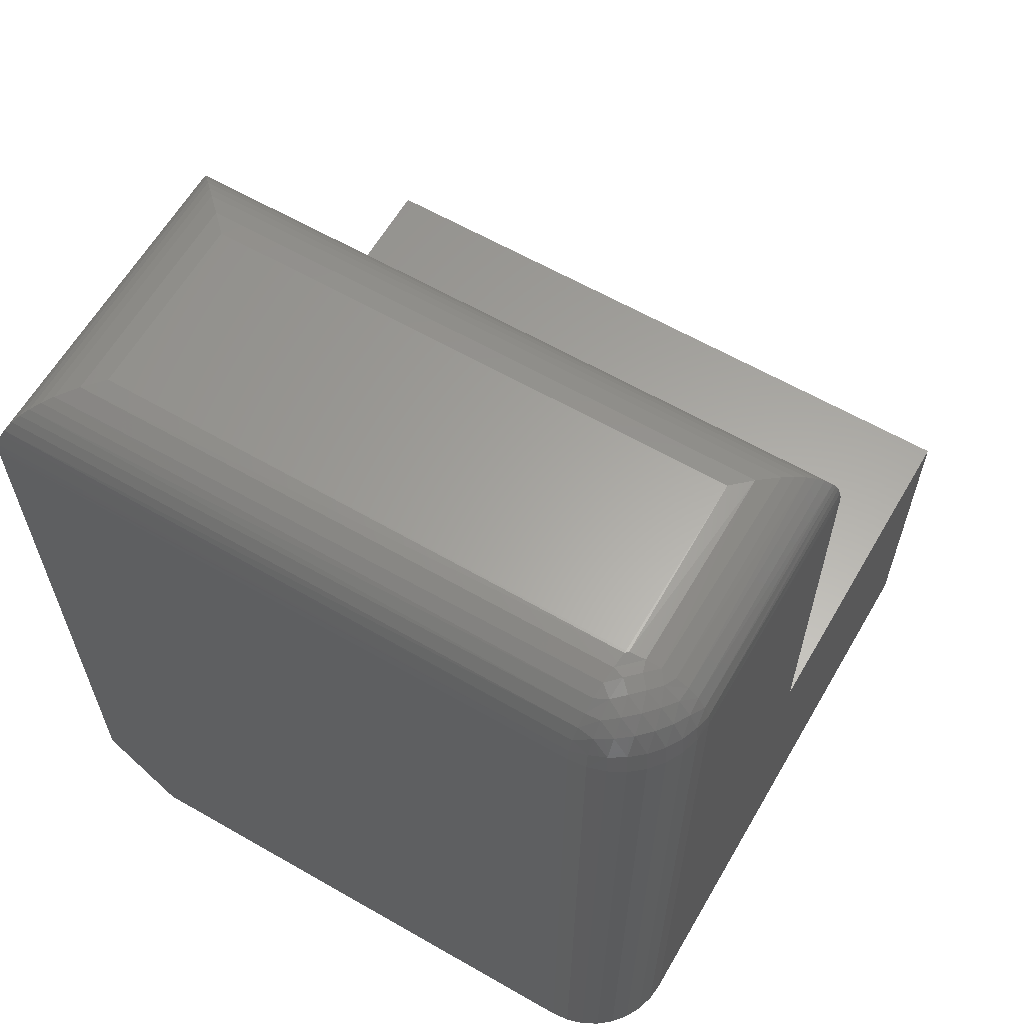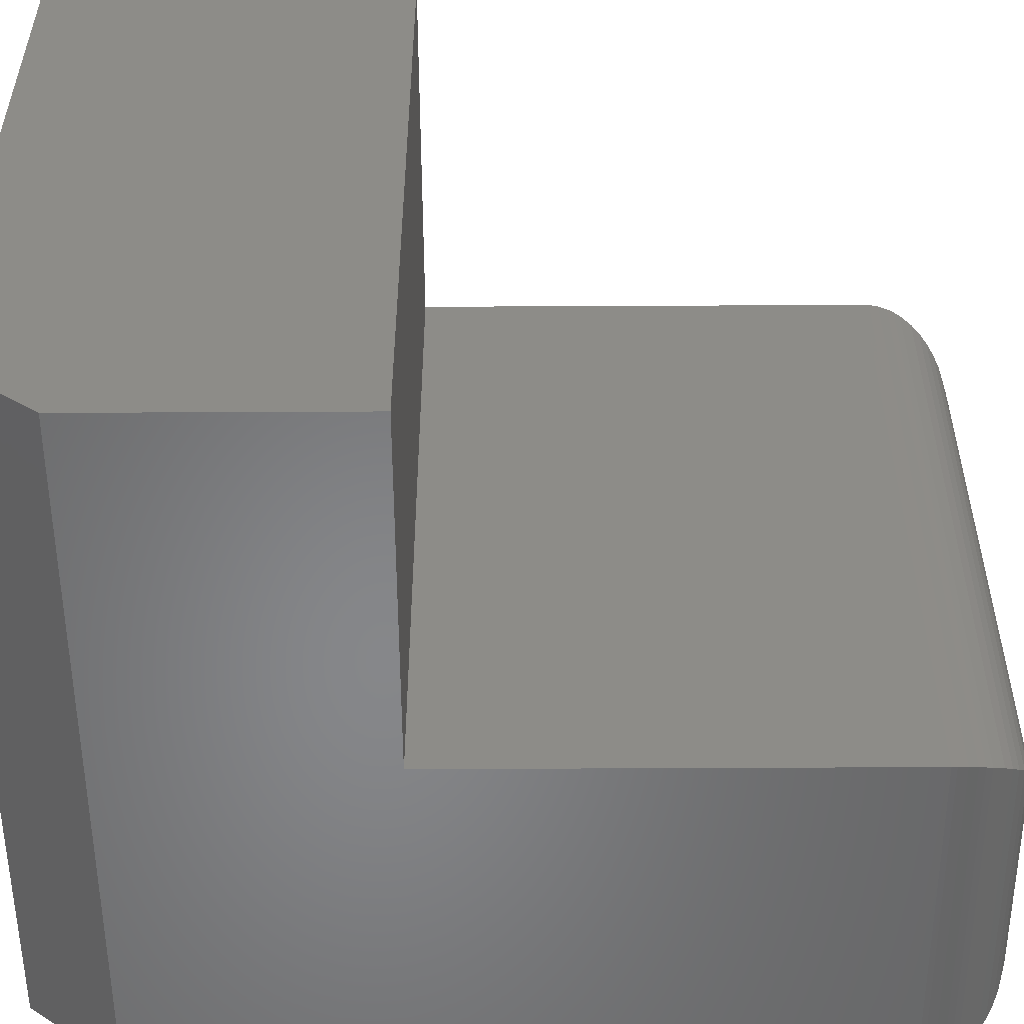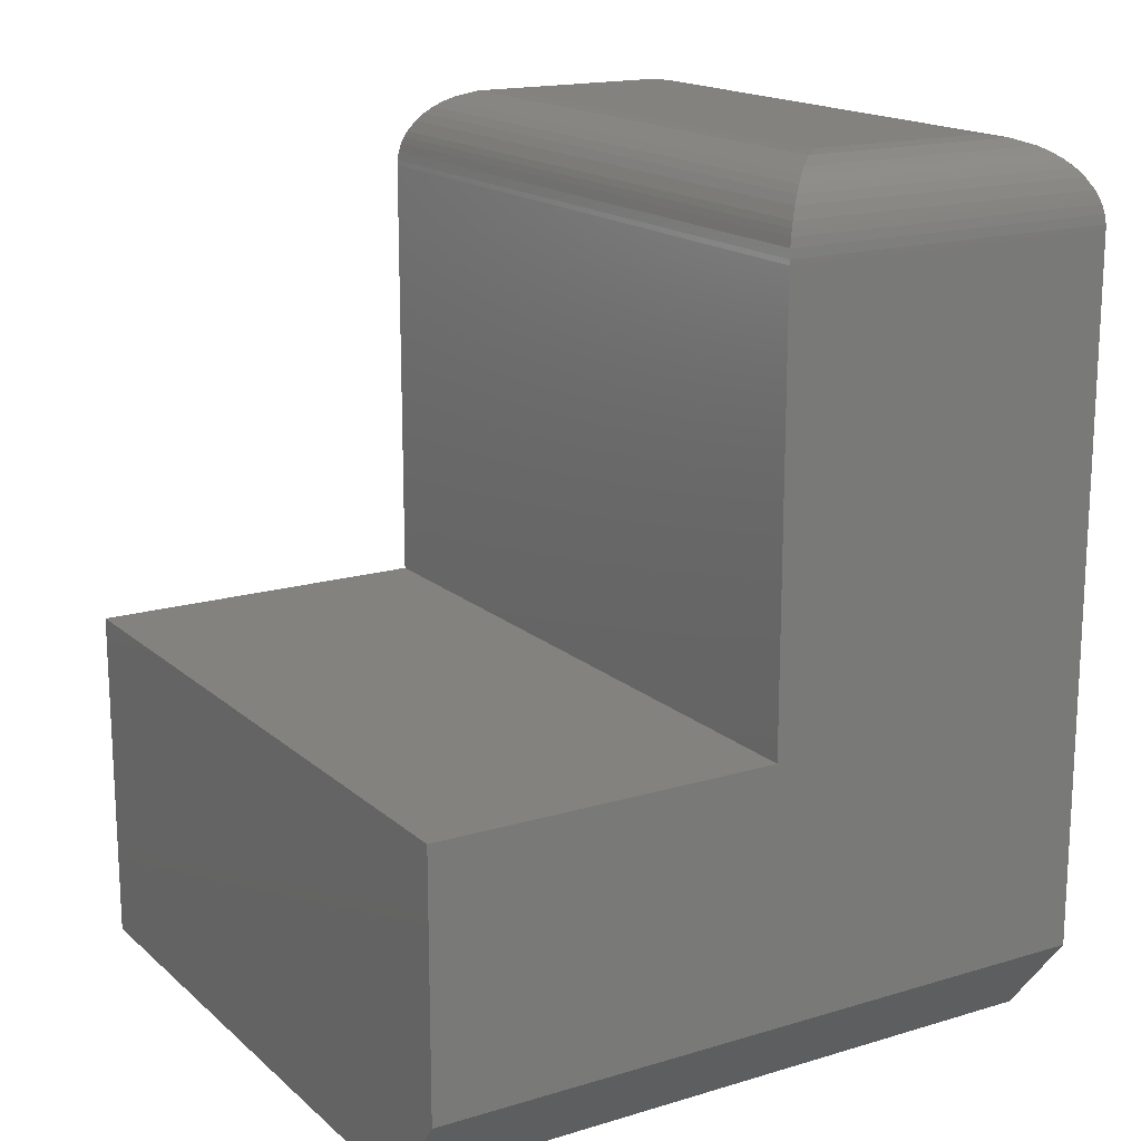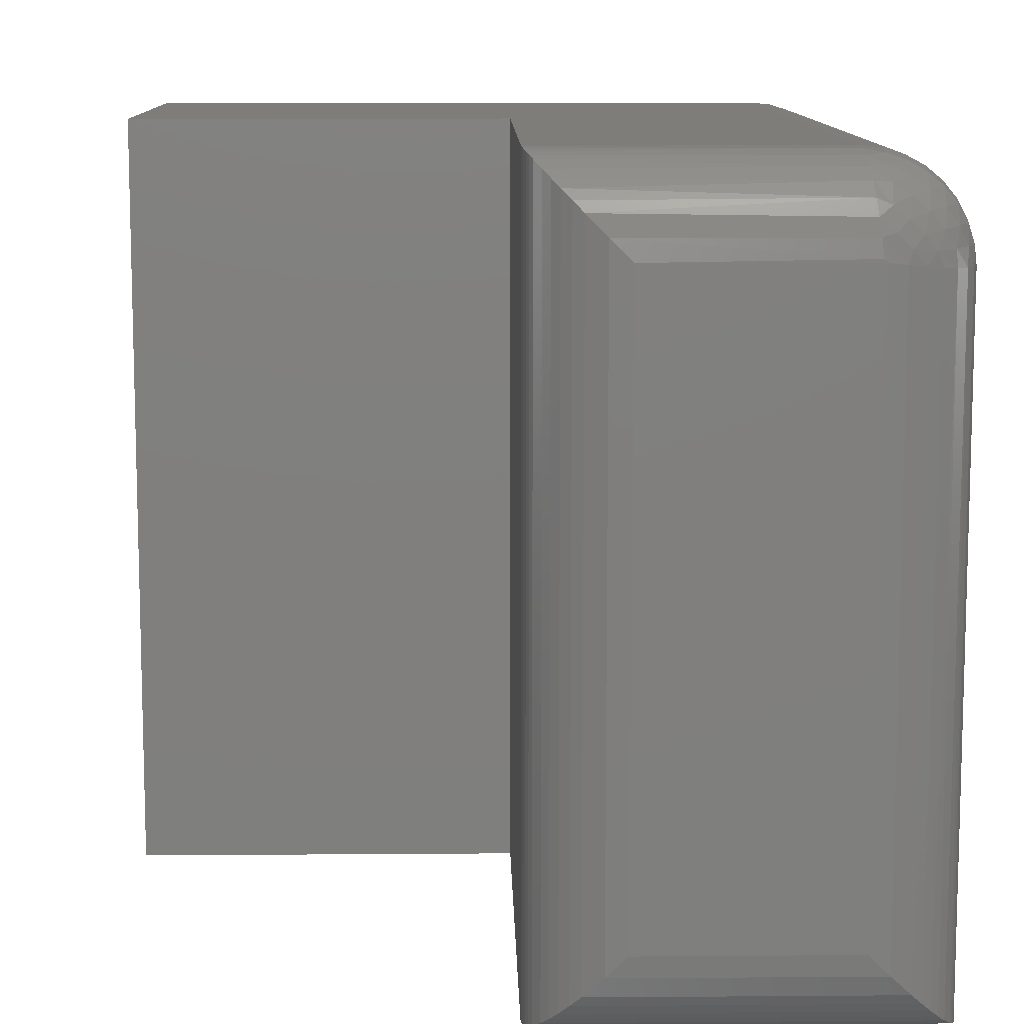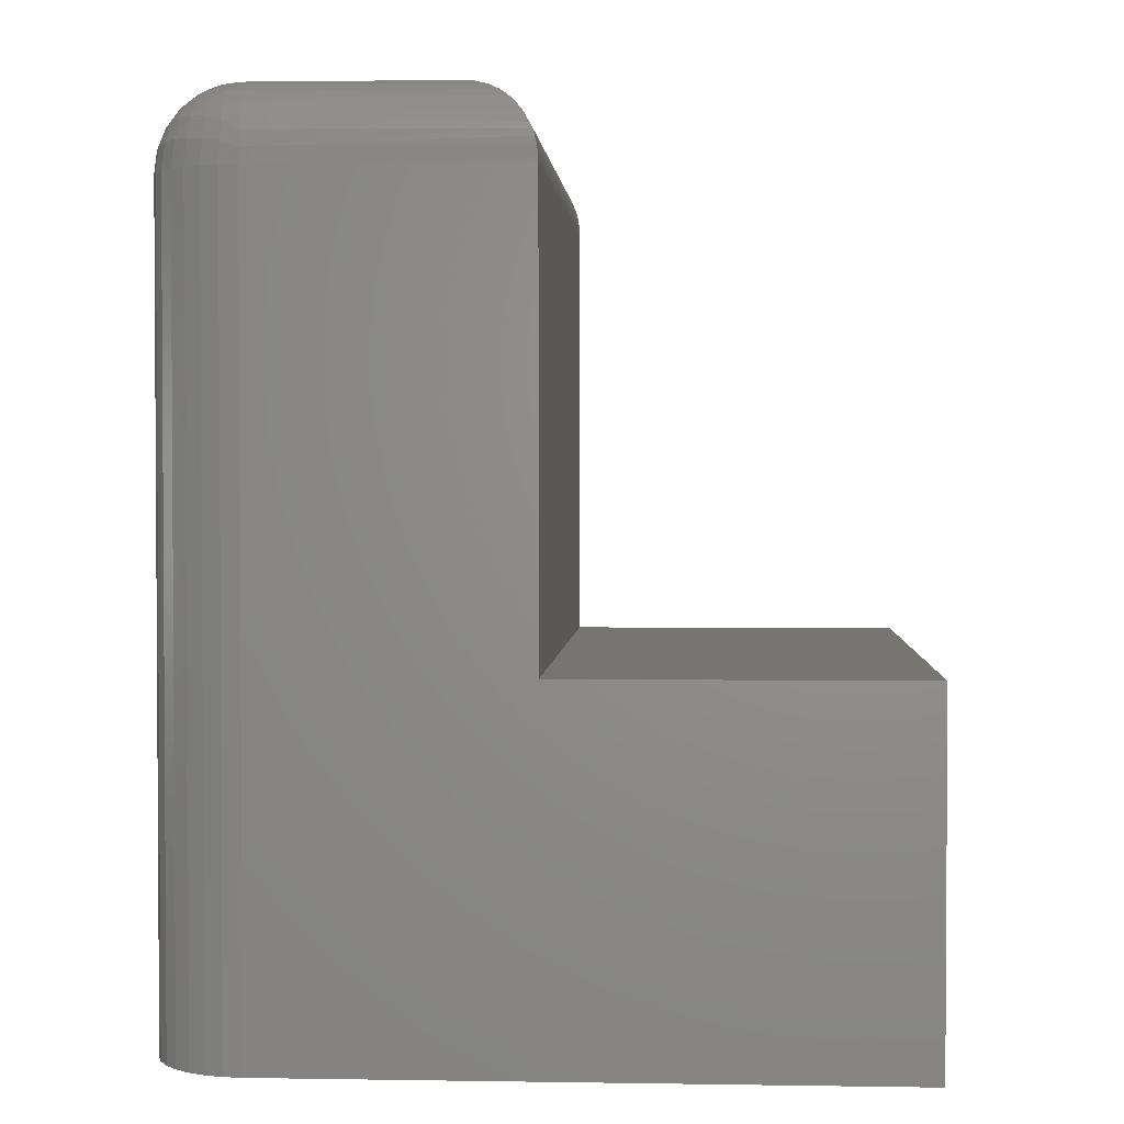
<metadata>
{"format":"stl","ext":"stl","renderer":"f3d","projection":"perspective","resolution":1024,"background":"white","views":[{"elev":62.0,"azim":120.2,"up":"+Z"},{"elev":-53.7,"azim":-89.7,"up":"+Y"},{"elev":16.8,"azim":-31.3,"up":"+Z"},{"elev":10.6,"azim":-1.1,"up":"+Y"},{"elev":2.2,"azim":-176.7,"up":"+Z"}]}
</metadata>
<code>
# stl→obj: 107 verts, 210 faces
v -0.001563 -0.07812 0.6797
v -0.001563 -0.6016 0.6797
v -0.001563 -0.07812 -3.674e-17
v -0.001563 -0.6016 0.07812
v -0.001563 -0.5391 -3.674e-17
v -0.07969 5.794e-17 -3.196e-17
v -0.06445 -0.001501 -3.289e-17
v -0.6016 0 0
v -0.6016 -0.5391 0
v -0.04979 -0.005947 -3.379e-17
v -0.03628 -0.01317 -3.461e-17
v -0.02444 -0.02288 -3.534e-17
v -0.01473 -0.03472 -3.593e-17
v -0.007509 -0.04823 -3.638e-17
v -0.003064 -0.06288 -3.665e-17
v -0.07187 -0.5312 0.75
v -0.06963 -0.07056 0.75
v -0.07187 -0.07031 0.75
v -0.05607 -0.5471 0.7482
v -0.00286 -0.07798 0.6931
v -0.001698 -0.6014 0.6841
v -0.05624 -0.07205 0.7482
v -0.04342 -0.07347 0.744
v -0.04084 -0.5623 0.7428
v -0.03166 -0.07478 0.7374
v -0.03309 -0.57 0.7383
v -0.02574 -0.5774 0.7327
v -0.02138 -0.07592 0.7286
v -0.0197 -0.5834 0.7268
v -0.01295 -0.07686 0.7181
v -0.01421 -0.5889 0.7199
v -0.008604 -0.5945 0.7104
v -0.006705 -0.07755 0.7061
v -0.006298 -0.5968 0.7051
v -0.004399 -0.5987 0.6995
v -0.002631 -0.6005 0.6919
v -0.07954 -0.001298 0.6931
v -0.3005 -0.001069 0.6919
v -0.2987 -0.002836 0.6995
v -0.2968 -0.004736 0.7051
v -0.07912 -0.005143 0.7061
v -0.2945 -0.007043 0.7104
v -0.07842 -0.01139 0.7181
v -0.2889 -0.01265 0.7199
v -0.2834 -0.01813 0.7268
v -0.07749 -0.01981 0.7286
v -0.2774 -0.02418 0.7327
v -0.07634 -0.0301 0.7374
v -0.27 -0.03153 0.7383
v -0.2623 -0.03928 0.7428
v -0.07504 -0.04186 0.744
v -0.2471 -0.05451 0.7482
v -0.07212 -0.06807 0.75
v -0.2313 -0.07031 0.75
v -0.07969 5.794e-17 0.6797
v -0.3016 3.331e-17 0.6797
v -0.3014 -0.0001355 0.6841
v -0.07361 -0.05468 0.7482
v -0.3016 3.331e-17 0.3
v -0.6016 2.039e-33 0.3
v -0.2313 -0.5312 0.75
v -0.06445 -0.001501 0.6797
v -0.04979 -0.005947 0.6797
v -0.03628 -0.01317 0.6797
v -0.02444 -0.02288 0.6797
v -0.01473 -0.03472 0.6797
v -0.007509 -0.04823 0.6797
v -0.003064 -0.06288 0.6797
v -0.06395 -0.05172 0.7468
v -0.06568 -0.0346 0.7394
v -0.06505 -0.003759 0.6978
v -0.005321 -0.06349 0.6978
v -0.06497 -0.02086 0.7282
v -0.06478 -0.01064 0.7144
v -0.01221 -0.06322 0.7144
v -0.02243 -0.06341 0.7282
v -0.03616 -0.06412 0.7394
v -0.05328 -0.06239 0.7468
v -0.01007 -0.04957 0.6998
v -0.01878 -0.04961 0.7177
v -0.01732 -0.03667 0.7011
v -0.02771 -0.03709 0.7194
v -0.02683 -0.02526 0.7015
v -0.03865 -0.02615 0.7194
v -0.03823 -0.01576 0.7011
v -0.05117 -0.01722 0.7177
v -0.05113 -0.008505 0.6998
v -0.03071 -0.05084 0.7315
v -0.04083 -0.03927 0.7326
v -0.0524 -0.02914 0.7315
v -0.04508 -0.05347 0.7416
v -0.05503 -0.04352 0.7416
v -0.3016 -0.6016 0.6797
v -0.3016 -0.6016 0.3
v -0.6016 -0.6016 0.07812
v -0.6016 -0.6016 0.3
v -0.2471 -0.5471 0.7482
v -0.2987 -0.5987 0.6995
v -0.2968 -0.5968 0.7051
v -0.2945 -0.5945 0.7104
v -0.2889 -0.5889 0.7199
v -0.2834 -0.5834 0.7268
v -0.2774 -0.5774 0.7327
v -0.27 -0.57 0.7383
v -0.2623 -0.5623 0.7428
v -0.3014 -0.6014 0.6841
v -0.3005 -0.6005 0.6919
f 1 2 3
f 3 2 4
f 3 4 5
f 6 7 8
f 3 5 9
f 3 9 8
f 3 8 7
f 3 7 10
f 3 10 11
f 3 11 12
f 3 12 13
f 3 13 14
f 3 14 15
f 16 17 18
f 16 19 17
f 2 20 21
f 2 1 20
f 17 19 22
f 23 22 19
f 19 24 23
f 25 23 24
f 25 24 26
f 25 26 27
f 25 27 28
f 27 29 28
f 30 28 29
f 30 29 31
f 30 31 32
f 30 32 33
f 32 34 33
f 20 33 34
f 20 34 35
f 35 36 20
f 20 36 21
f 37 38 39
f 37 39 40
f 37 40 41
f 41 40 42
f 41 42 43
f 42 44 43
f 43 44 45
f 43 45 46
f 46 45 47
f 46 47 48
f 47 49 48
f 48 49 50
f 48 50 51
f 51 50 52
f 18 53 54
f 55 56 57
f 55 57 38
f 55 38 37
f 54 53 52
f 52 53 58
f 52 58 51
f 55 6 56
f 56 6 59
f 6 8 59
f 59 8 60
f 18 54 16
f 16 54 61
f 6 55 7
f 7 55 62
f 7 62 10
f 10 62 63
f 10 63 11
f 11 63 64
f 11 64 12
f 12 64 65
f 12 65 13
f 13 65 66
f 13 66 14
f 14 66 67
f 14 67 15
f 15 67 68
f 15 68 3
f 3 68 1
f 69 70 51
f 71 37 41
f 72 33 20
f 72 20 68
f 43 73 74
f 43 74 41
f 75 30 33
f 75 33 72
f 46 70 73
f 46 73 43
f 76 28 30
f 76 30 75
f 48 51 70
f 48 70 46
f 77 25 28
f 77 28 76
f 53 17 22
f 53 22 58
f 22 78 58
f 58 78 69
f 58 69 51
f 18 17 53
f 1 68 20
f 55 37 62
f 75 72 79
f 75 79 80
f 80 79 81
f 80 81 82
f 82 81 83
f 82 83 84
f 83 85 84
f 86 84 85
f 85 87 86
f 74 86 87
f 87 71 74
f 41 74 71
f 76 75 80
f 76 80 88
f 88 80 82
f 88 82 89
f 89 82 84
f 89 84 90
f 84 86 90
f 73 90 86
f 86 74 73
f 77 76 88
f 77 88 91
f 91 88 89
f 91 89 92
f 89 90 92
f 70 92 90
f 90 73 70
f 23 25 77
f 23 77 78
f 77 91 78
f 78 91 92
f 78 92 69
f 70 69 92
f 78 22 23
f 72 68 79
f 79 68 67
f 79 67 81
f 81 67 66
f 81 66 83
f 83 66 65
f 83 65 85
f 85 65 64
f 85 64 87
f 87 64 63
f 87 63 71
f 71 63 62
f 71 62 37
f 2 93 4
f 4 93 94
f 4 94 95
f 95 94 96
f 60 8 96
f 96 8 9
f 96 9 95
f 4 95 5
f 5 95 9
f 56 59 93
f 93 59 94
f 61 52 97
f 61 54 52
f 38 98 39
f 39 98 99
f 39 99 40
f 40 99 100
f 44 101 102
f 44 102 45
f 45 102 103
f 45 103 47
f 47 103 104
f 47 104 49
f 49 104 105
f 49 105 50
f 50 105 97
f 50 97 52
f 56 93 57
f 57 93 106
f 57 106 38
f 38 106 107
f 38 107 98
f 101 44 100
f 100 44 42
f 100 42 40
f 16 97 19
f 16 61 97
f 19 97 105
f 19 105 24
f 24 105 104
f 24 104 26
f 26 104 103
f 26 103 27
f 27 103 102
f 27 102 29
f 29 102 101
f 32 100 99
f 32 99 34
f 34 99 98
f 34 98 35
f 35 98 107
f 100 32 101
f 101 32 31
f 101 31 29
f 93 2 106
f 106 2 21
f 106 21 107
f 107 21 36
f 107 36 35
f 59 60 94
f 94 60 96

</code>
